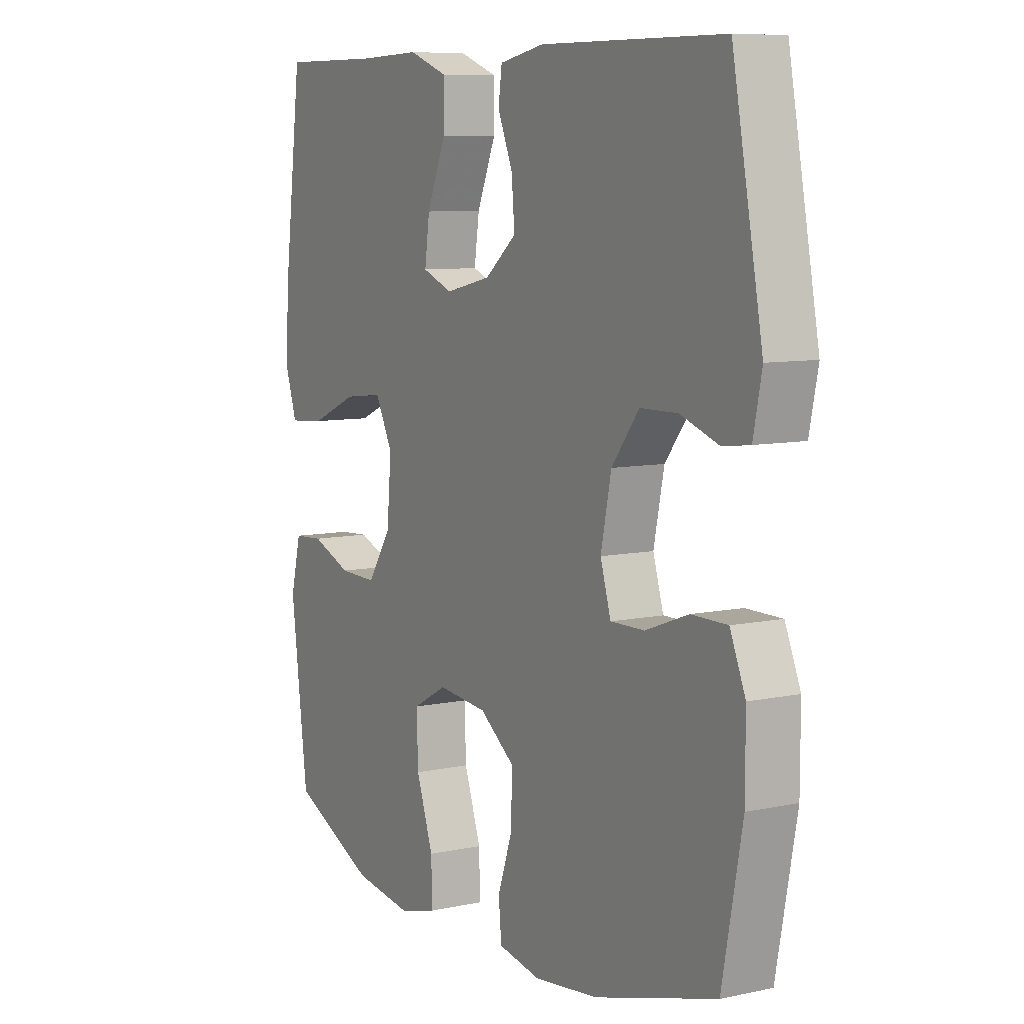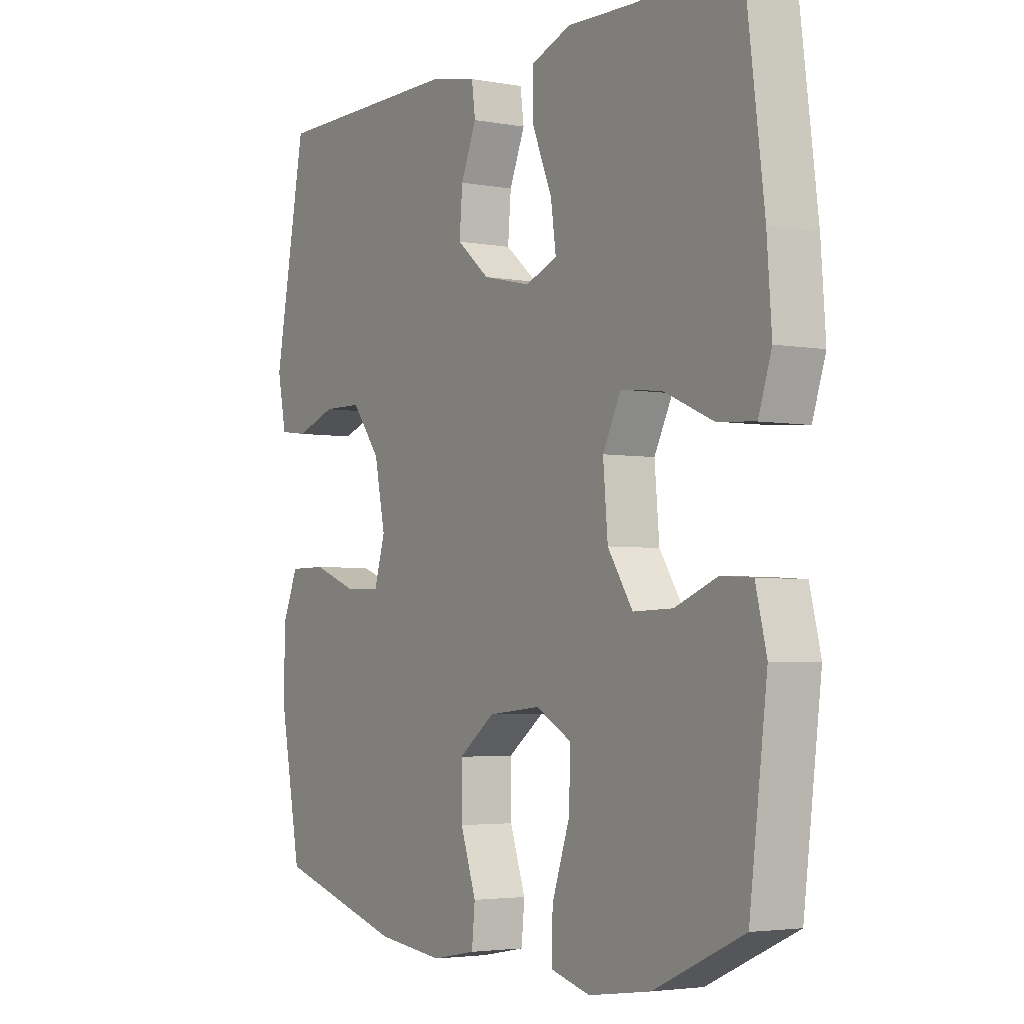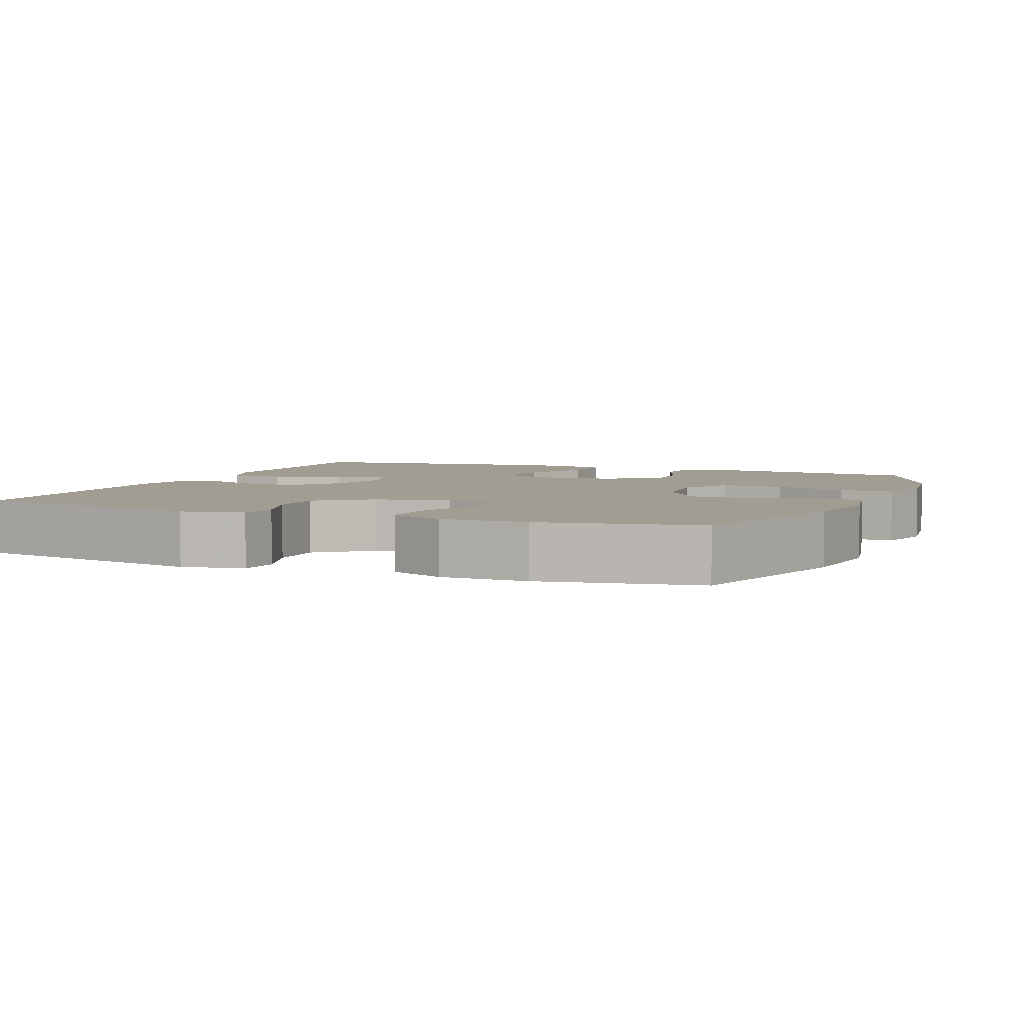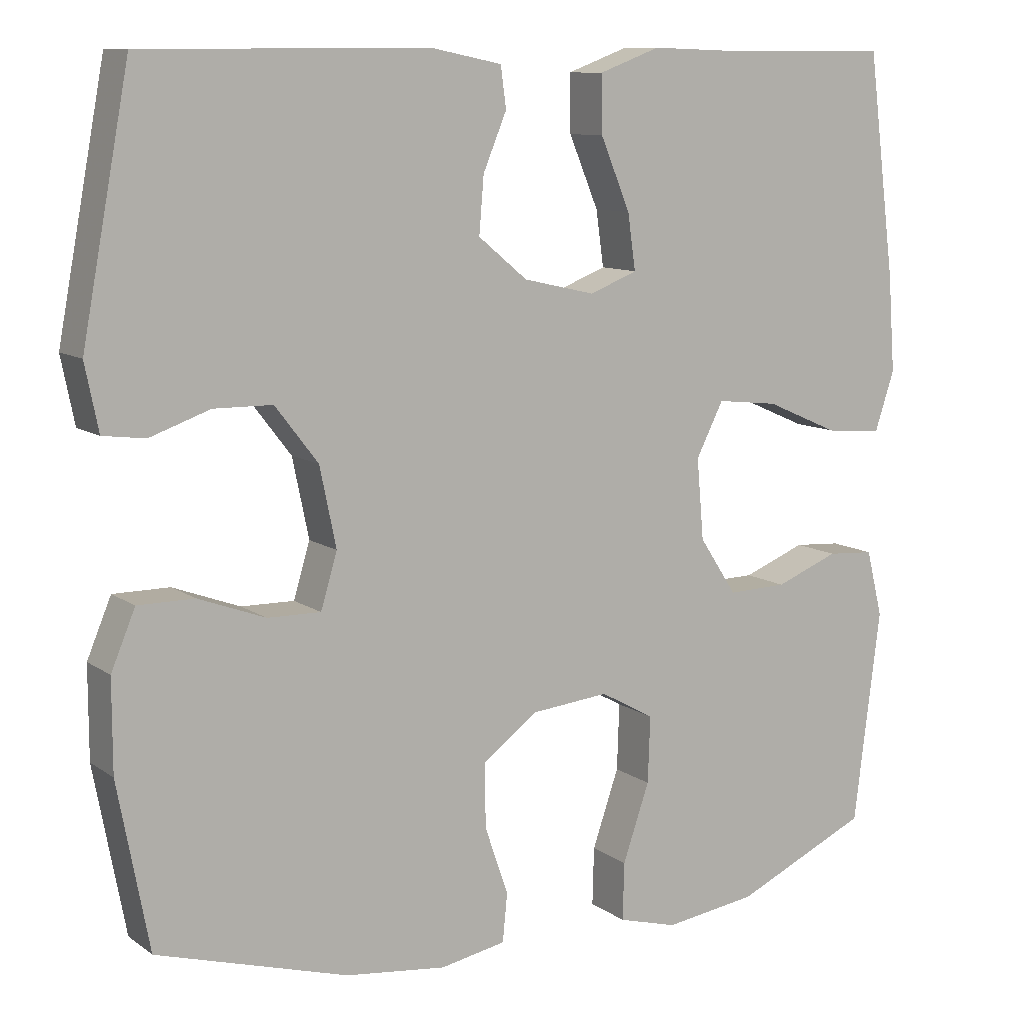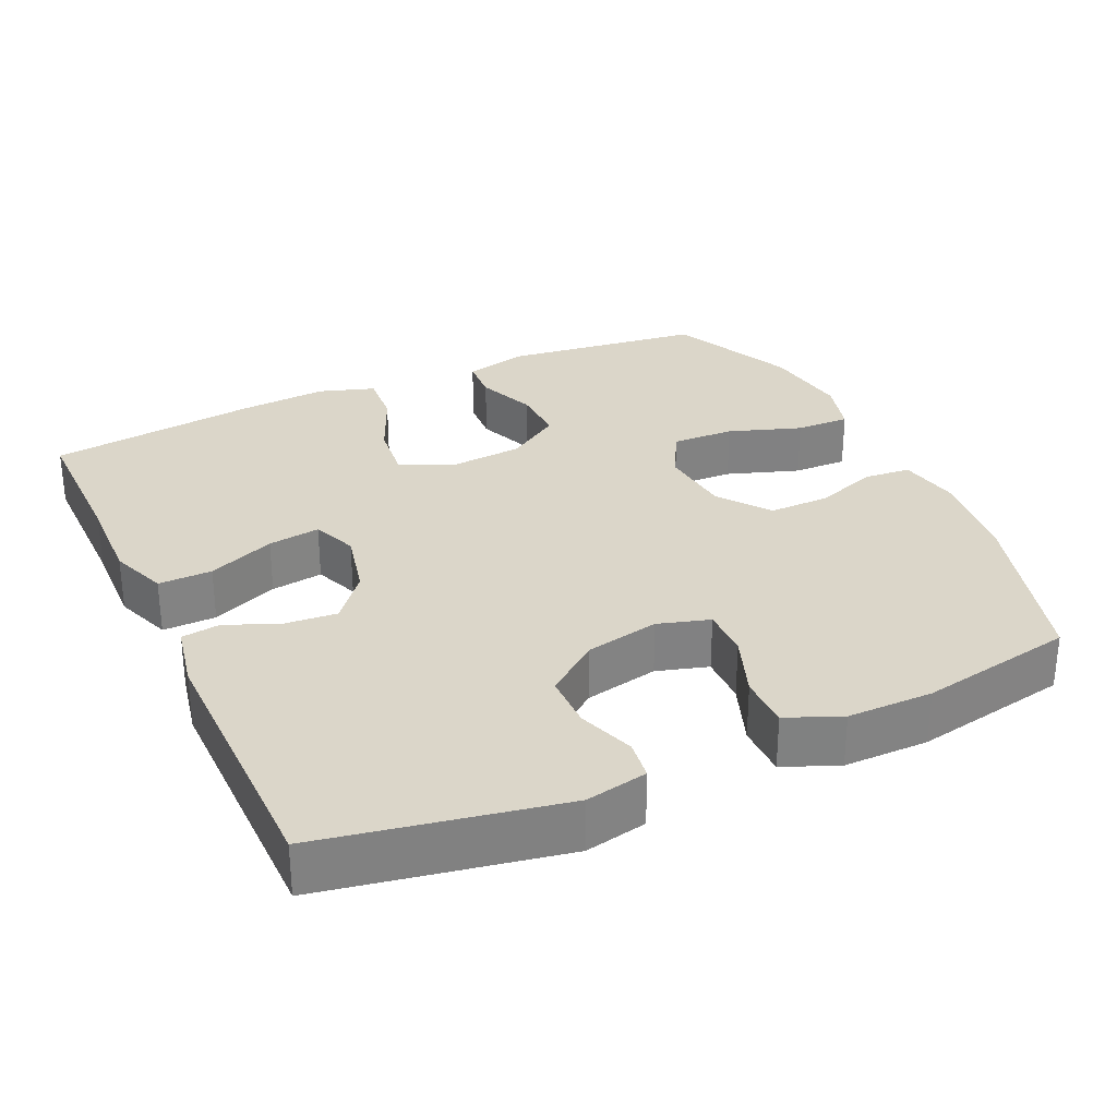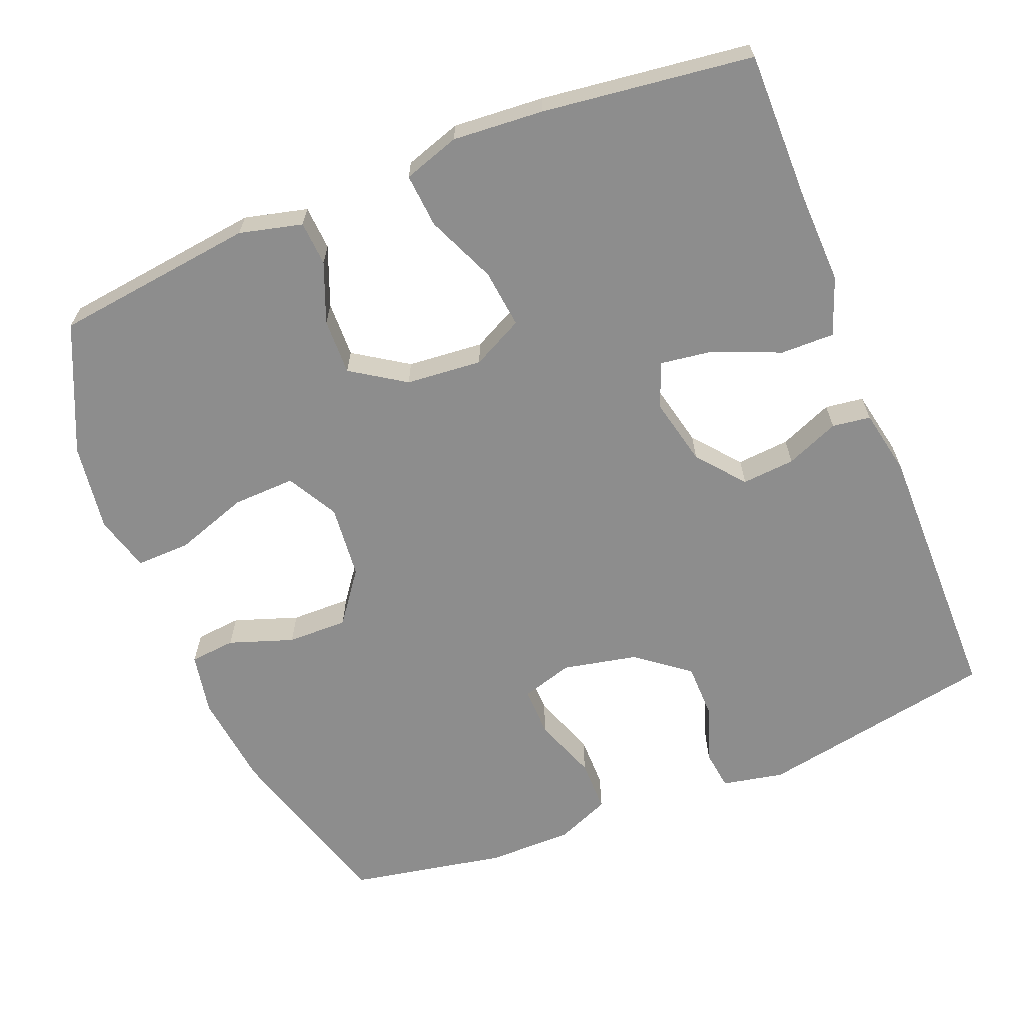
<metadata>
{"format":"obj","ext":"obj","renderer":"f3d","projection":"perspective","resolution":1024,"background":"white","views":[{"elev":8.3,"azim":59.6,"up":"+Z"},{"elev":-3.6,"azim":-122.0,"up":"+Z"},{"elev":4.6,"azim":112.5,"up":"+Y"},{"elev":10.2,"azim":149.0,"up":"+Z"},{"elev":29.9,"azim":65.2,"up":"+Y"},{"elev":-64.6,"azim":-68.1,"up":"+Y"}]}
</metadata>
<code>
v 0.5 0.07 -0.5
v 0.255 0.07 -0.572
v 0.126 0.07 -0.587
v 0.042 0.07 -0.571
v 0.036 0.07 -0.509
v 0.066 0.07 -0.422
v 0.067 0.07 -0.34
v -0.003 0.07 -0.288
v -0.103 0.07 -0.278
v -0.172 0.07 -0.316
v -0.169 0.07 -0.401
v -0.135 0.07 -0.5
v -0.133 0.07 -0.574
v -0.209 0.07 -0.595
v -0.328 0.07 -0.578
v -0.5 0.07 -0.5
v -0.534 0.07 -0.227
v -0.513 0.07 -0.142
v -0.453 0.07 -0.138
v -0.372 0.07 -0.17
v -0.296 0.07 -0.172
v -0.248 0.07 -0.099
v -0.239 0.07 0.004
v -0.274 0.07 0.073
v -0.353 0.07 0.064
v -0.447 0.07 0.023
v -0.52 0.07 0.017
v -0.545 0.07 0.093
v -0.536 0.07 0.216
v -0.5 0.07 0.5
v -0.296 0.07 0.499
v -0.172 0.07 0.503
v -0.094 0.07 0.474
v -0.095 0.07 0.401
v -0.133 0.07 0.31
v -0.143 0.07 0.239
v -0.082 0.07 0.215
v 0.01 0.07 0.236
v 0.073 0.07 0.288
v 0.067 0.07 0.36
v 0.037 0.07 0.432
v 0.044 0.07 0.484
v 0.134 0.07 0.502
v 0.5 0.07 0.5
v 0.561 0.07 0.176
v 0.544 0.07 0.092
v 0.49 0.07 0.085
v 0.413 0.07 0.112
v 0.338 0.07 0.111
v 0.283 0.07 0.04
v 0.262 0.07 -0.061
v 0.283 0.07 -0.131
v 0.351 0.07 -0.13
v 0.437 0.07 -0.098
v 0.509 0.07 -0.098
v 0.54 0.07 -0.172
v 0.54 0.07 -0.288
v 0.5 0 -0.5
v 0.255 0 -0.572
v 0.126 0 -0.587
v 0.042 0 -0.571
v 0.036 0 -0.509
v 0.066 0 -0.422
v 0.067 0 -0.34
v -0.003 0 -0.288
v -0.103 0 -0.278
v -0.172 0 -0.316
v -0.169 0 -0.401
v -0.135 0 -0.5
v -0.133 0 -0.574
v -0.209 0 -0.595
v -0.328 0 -0.578
v -0.5 0 -0.5
v -0.534 0 -0.227
v -0.513 0 -0.142
v -0.453 0 -0.138
v -0.372 0 -0.17
v -0.296 0 -0.172
v -0.248 0 -0.099
v -0.239 0 0.004
v -0.274 0 0.073
v -0.353 0 0.064
v -0.447 0 0.023
v -0.52 0 0.017
v -0.545 0 0.093
v -0.536 0 0.216
v -0.5 0 0.5
v -0.296 0 0.499
v -0.172 0 0.503
v -0.094 0 0.474
v -0.095 0 0.401
v -0.133 0 0.31
v -0.143 0 0.239
v -0.082 0 0.215
v 0.01 0 0.236
v 0.073 0 0.288
v 0.067 0 0.36
v 0.037 0 0.432
v 0.044 0 0.484
v 0.134 0 0.502
v 0.5 0 0.5
v 0.561 0 0.176
v 0.544 0 0.092
v 0.49 0 0.085
v 0.413 0 0.112
v 0.338 0 0.111
v 0.283 0 0.04
v 0.262 0 -0.061
v 0.283 0 -0.131
v 0.351 0 -0.13
v 0.437 0 -0.098
v 0.509 0 -0.098
v 0.54 0 -0.172
v 0.54 0 -0.288
f 4 5 6
f 3 4 6
f 2 3 6
f 1 2 6
f 57 1 6
f 56 57 6
f 55 56 6
f 54 55 6
f 53 54 6
f 52 53 6 7
f 51 52 7 8
f 50 51 8 9
f 49 50 9 10
f 46 47 48
f 45 46 48
f 44 45 48
f 43 44 48
f 42 43 48
f 41 42 48
f 40 41 48
f 39 40 48 49
f 38 39 49 10
f 33 34 35
f 32 33 35
f 31 32 35
f 31 35 36
f 30 31 36
f 29 30 36
f 28 29 36
f 27 28 36
f 26 27 36
f 25 26 36
f 24 25 36 37
f 18 19 20
f 17 18 20
f 16 17 20
f 15 16 20
f 14 15 20
f 13 14 20
f 12 13 20
f 11 12 20
f 10 11 20 21
f 38 10 21 22
f 23 24 37 38
f 22 23 38
f 63 62 61
f 63 61 60
f 63 60 59
f 63 59 58
f 63 58 114
f 63 114 113
f 63 113 112
f 63 112 111
f 63 111 110
f 64 63 110 109
f 65 64 109 108
f 66 65 108 107
f 67 66 107 106
f 105 104 103
f 105 103 102
f 105 102 101
f 105 101 100
f 105 100 99
f 105 99 98
f 105 98 97
f 106 105 97 96
f 67 106 96 95
f 92 91 90
f 92 90 89
f 92 89 88
f 93 92 88
f 93 88 87
f 93 87 86
f 93 86 85
f 93 85 84
f 93 84 83
f 93 83 82
f 94 93 82 81
f 77 76 75
f 77 75 74
f 77 74 73
f 77 73 72
f 77 72 71
f 77 71 70
f 77 70 69
f 77 69 68
f 78 77 68 67
f 79 78 67 95
f 95 94 81 80
f 95 80 79
f 1 58 59 2
f 2 59 60 3
f 3 60 61 4
f 4 61 62 5
f 5 62 63 6
f 6 63 64 7
f 7 64 65 8
f 8 65 66 9
f 9 66 67 10
f 10 67 68 11
f 11 68 69 12
f 12 69 70 13
f 13 70 71 14
f 14 71 72 15
f 15 72 73 16
f 16 73 74 17
f 17 74 75 18
f 18 75 76 19
f 19 76 77 20
f 20 77 78 21
f 21 78 79 22
f 22 79 80 23
f 23 80 81 24
f 24 81 82 25
f 25 82 83 26
f 26 83 84 27
f 27 84 85 28
f 28 85 86 29
f 29 86 87 30
f 30 87 88 31
f 31 88 89 32
f 32 89 90 33
f 33 90 91 34
f 34 91 92 35
f 35 92 93 36
f 36 93 94 37
f 37 94 95 38
f 38 95 96 39
f 39 96 97 40
f 40 97 98 41
f 41 98 99 42
f 42 99 100 43
f 43 100 101 44
f 44 101 102 45
f 45 102 103 46
f 46 103 104 47
f 47 104 105 48
f 48 105 106 49
f 49 106 107 50
f 50 107 108 51
f 51 108 109 52
f 52 109 110 53
f 53 110 111 54
f 54 111 112 55
f 55 112 113 56
f 56 113 114 57
f 57 114 58 1

</code>
